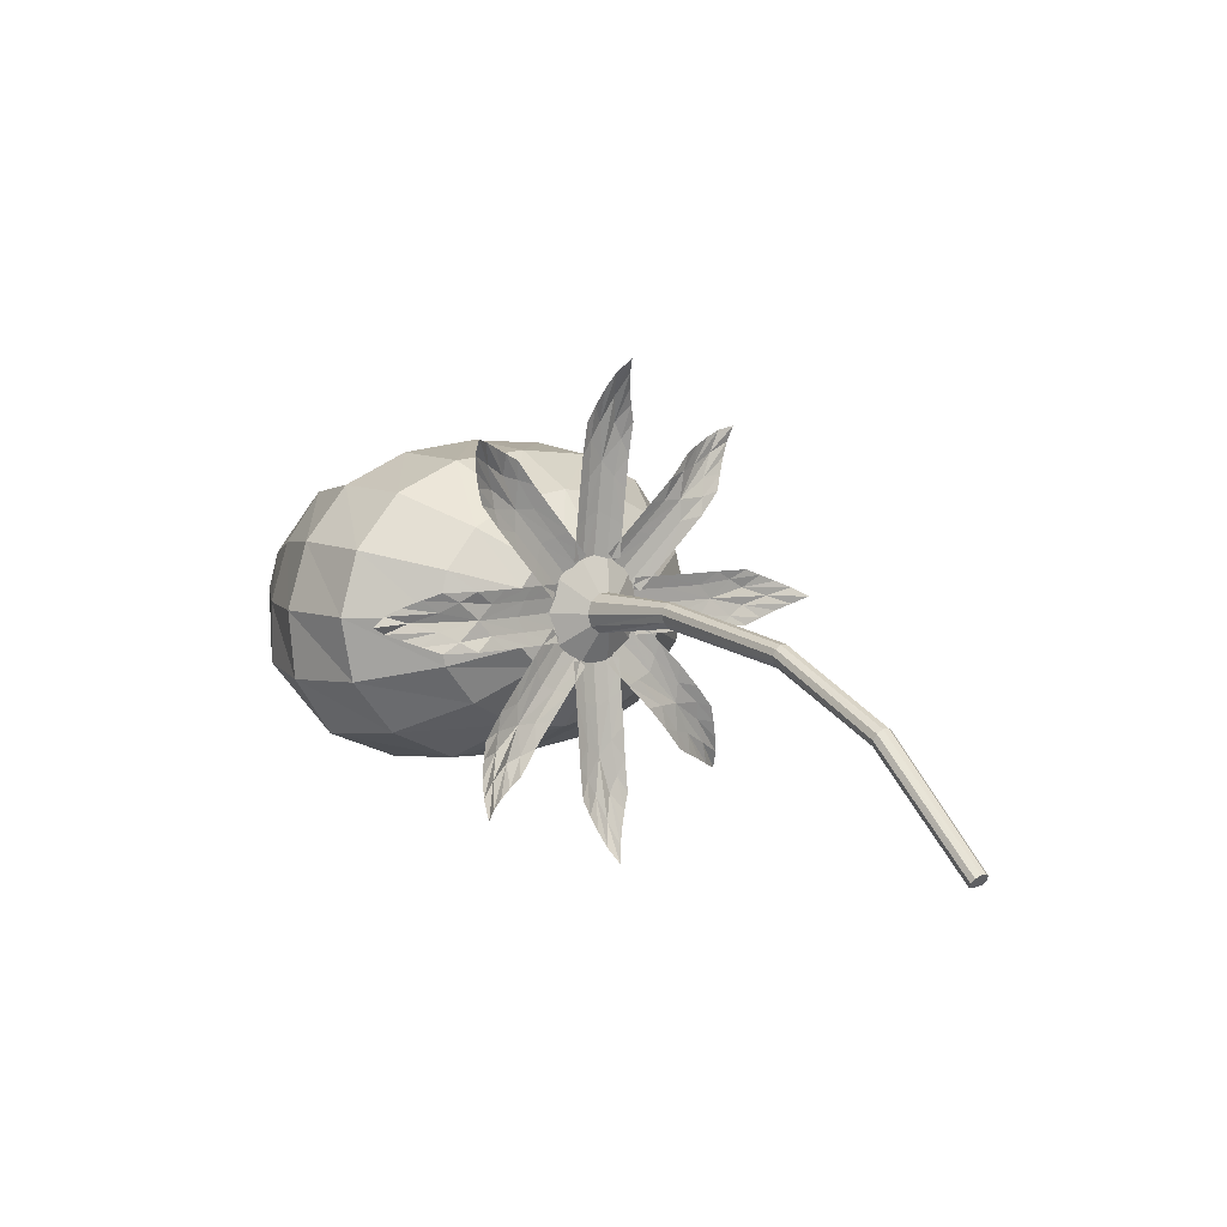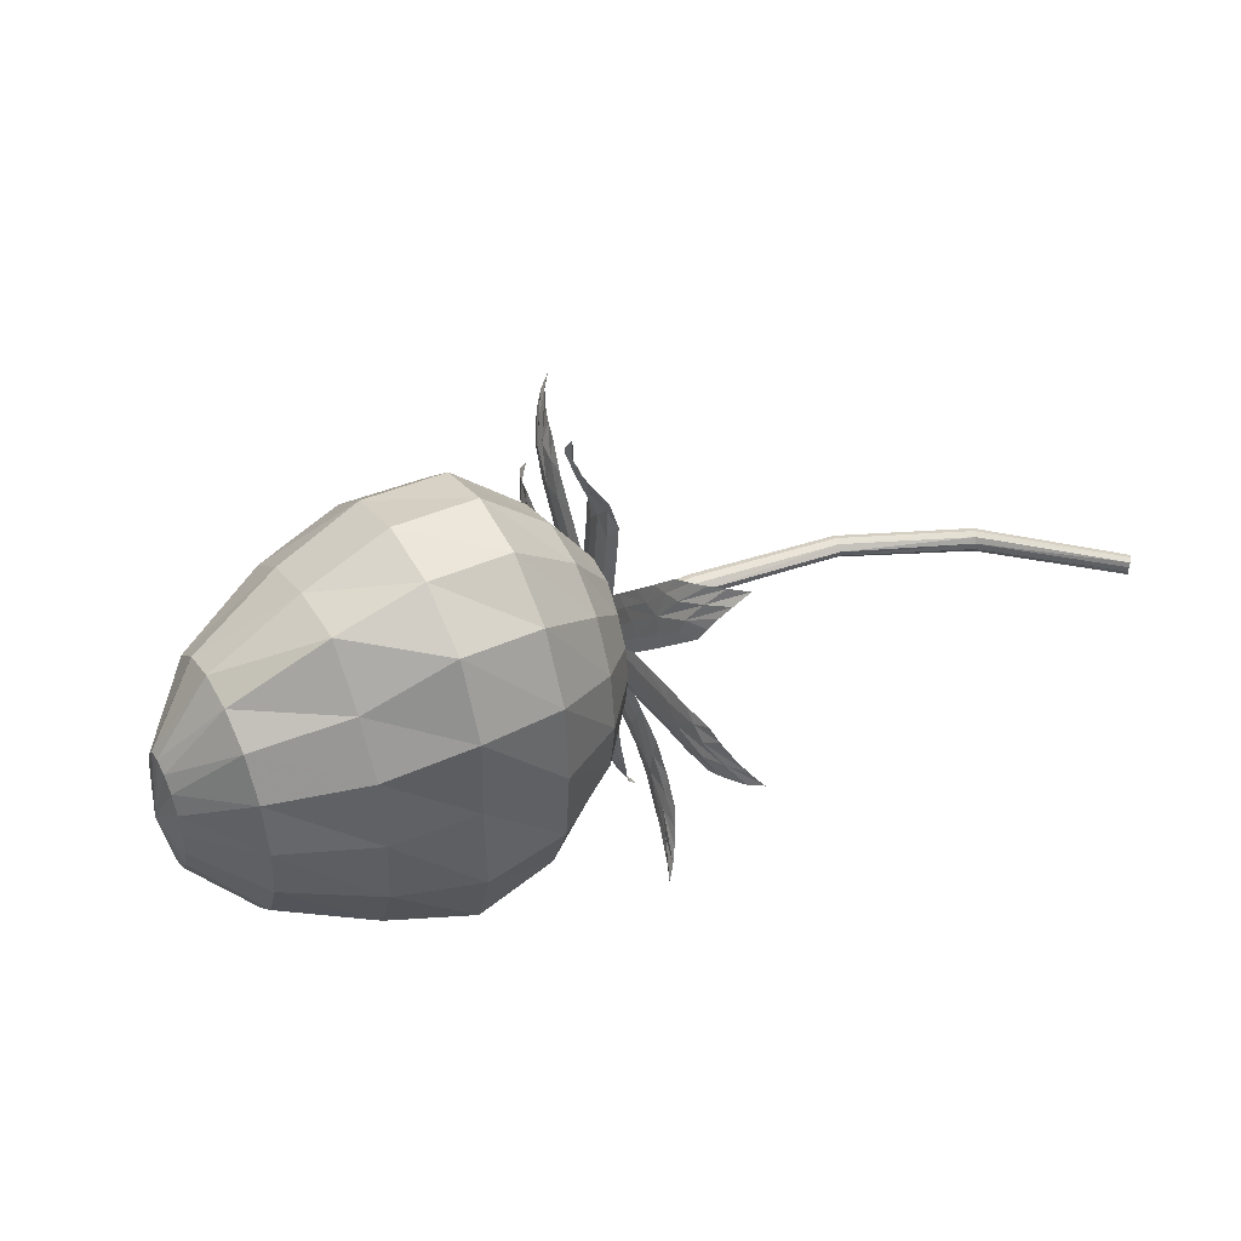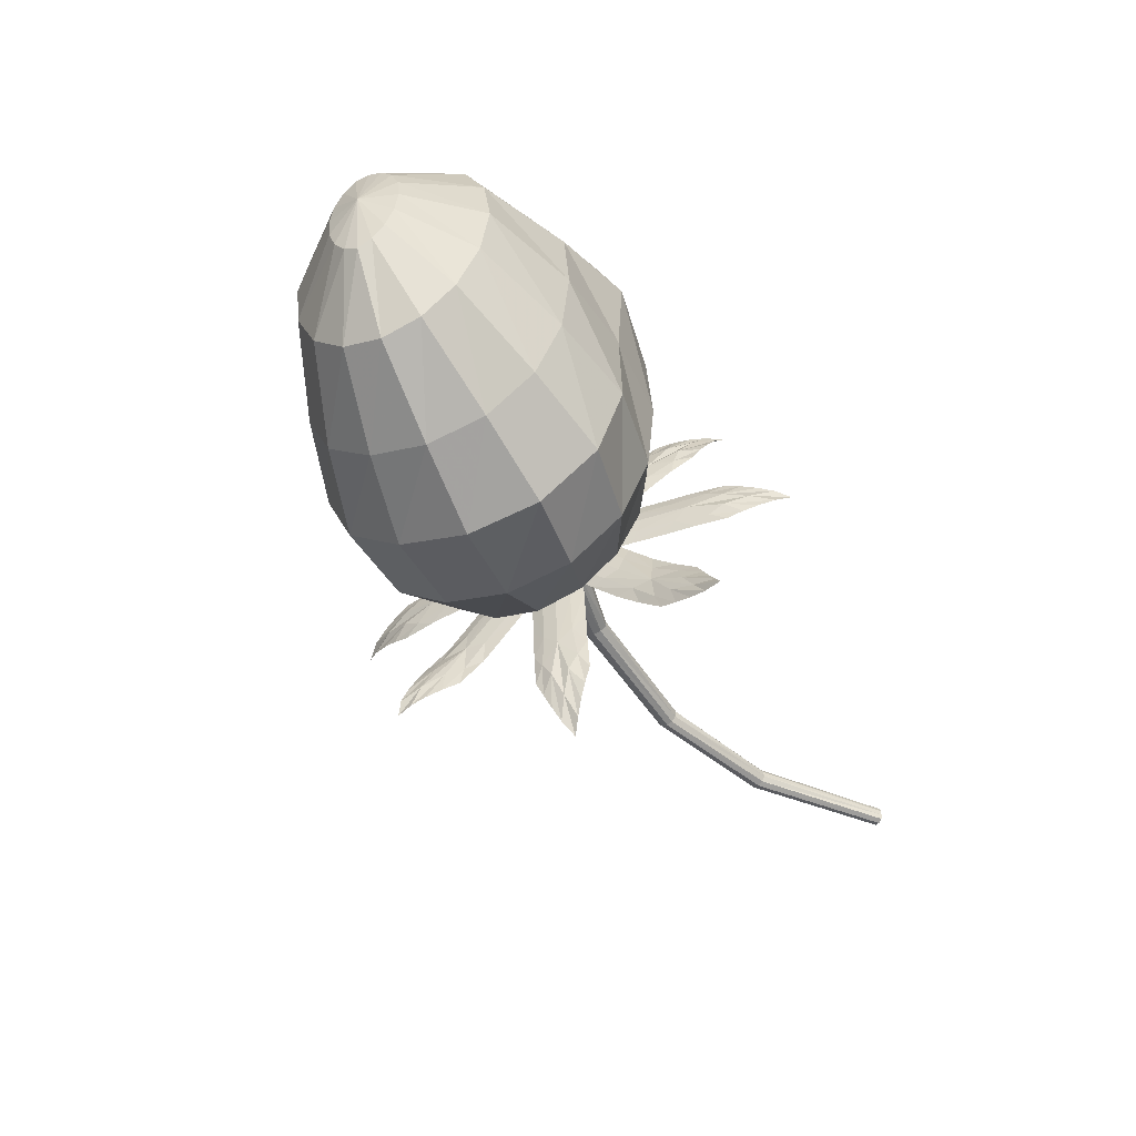
<metadata>
{"format":"obj","ext":"obj","renderer":"f3d","projection":"perspective","resolution":1024,"background":"white","views":[{"elev":7.0,"azim":-129.8,"up":"+Z"},{"elev":45.2,"azim":150.5,"up":"+Y"},{"elev":-52.9,"azim":114.0,"up":"+Y"}]}
</metadata>
<code>
o fruit
v 1.375 0.4878 0.3889
v 1.568 0.4987 0.3884
v 1.764 0.4206 0.3839
v 2.101 0.12 0.3893
v 1.126 0.193 0.3252
v 1.221 0.3244 0.2851
v 1.375 0.4591 0.246
v 1.568 0.4836 0.2333
v 1.764 0.4223 0.2436
v 1.975 0.2822 0.3019
v 2.101 0.1065 0.3582
v 1.129 0.1423 0.2763
v 1.222 0.2497 0.1972
v 1.375 0.3577 0.125
v 1.568 0.393 0.1017
v 1.764 0.293 0.1485
v 1.974 0.2241 0.2277
v 2.101 0.0745 0.3319
v 1.131 0.07457 0.2416
v 1.223 0.1341 0.1386
v 1.375 0.1965 0.05192
v 1.568 0.2189 0.02937
v 1.764 0.162 0.08413
v 1.974 0.1226 0.1782
v 2.101 0.02703 0.3143
v 1.131 -0.005665 0.2294
v 1.224 -0.004097 0.1202
v 1.375 0.002592 0.04007
v 1.568 0.005417 0.04177
v 1.764 -0.01381 0.07252
v 1.973 -0.007395 0.1609
v 2.101 -0.03032 0.3081
v 1.131 -0.08559 0.2416
v 1.223 -0.1415 0.1418
v 1.375 -0.1898 0.05826
v 1.568 -0.206 0.03621
v 1.764 -0.1897 0.08878
v 1.973 -0.1426 0.1789
v 2.101 -0.08979 0.3143
v 1.129 -0.1529 0.2763
v 1.222 -0.2559 0.199
v 1.375 -0.3486 0.1235
v 1.568 -0.3798 0.09525
v 1.764 -0.3339 0.148
v 1.972 -0.2559 0.2281
v 2.101 -0.1425 0.3319
v 1.129 -0.1979 0.3281
v 1.221 -0.332 0.2853
v 1.375 -0.4524 0.2417
v 1.568 -0.4902 0.2242
v 1.764 -0.4277 0.2544
v 1.972 -0.3296 0.3019
v 2.101 -0.1807 0.3582
v 1.128 -0.2136 0.3893
v 1.22 -0.3587 0.3887
v 1.375 -0.4789 0.3882
v 1.568 -0.5123 0.3865
v 1.764 -0.4522 0.386
v 1.972 -0.355 0.3893
v 2.101 -0.1995 0.3893
v 2.128 -0.03648 0.3893
v 1.127 -0.006237 0.3893
v 1.129 -0.1979 0.4505
v 1.221 -0.3313 0.4922
v 1.375 -0.4352 0.5318
v 1.568 -0.46 0.5452
v 1.764 -0.4136 0.5156
v 1.972 -0.3296 0.4768
v 2.101 -0.1804 0.4204
v 1.129 -0.1529 0.5024
v 1.222 -0.2558 0.58
v 1.375 -0.3375 0.65
v 1.568 -0.3579 0.6692
v 1.764 -0.3251 0.6205
v 1.972 -0.2559 0.5509
v 2.101 -0.1417 0.4467
v 1.131 -0.08561 0.537
v 1.223 -0.142 0.6339
v 1.375 -0.1908 0.7147
v 1.568 -0.2051 0.7335
v 1.764 -0.1911 0.6782
v 1.973 -0.1418 0.5999
v 2.101 -0.0882 0.4644
v 1.131 -0.006237 0.5492
v 1.224 -0.007577 0.6507
v 1.375 -0.005986 0.7312
v 1.568 -0.006627 0.7462
v 1.764 -0.02794 0.6889
v 1.973 -0.008045 0.6154
v 2.101 -0.02753 0.4705
v 1.128 0.07467 0.5424
v 1.223 0.1268 0.6338
v 1.375 0.1794 0.7147
v 1.568 0.1829 0.7246
v 1.764 0.12 0.6587
v 1.974 0.1144 0.5954
v 2.101 0.03139 0.4644
v 1.127 0.1446 0.5064
v 1.222 0.2407 0.5799
v 1.375 0.3364 0.6506
v 1.568 0.3435 0.6574
v 1.764 0.2889 0.6289
v 1.974 0.2117 0.5444
v 2.101 0.08065 0.4467
v 1.126 0.1915 0.4524
v 1.221 0.3179 0.4922
v 1.375 0.4445 0.5318
v 1.568 0.4495 0.5376
v 1.764 0.3758 0.5179
v 1.975 0.2722 0.4719
v 2.101 0.1143 0.4204
v 1.125 0.2086 0.3888
v 1.22 0.3477 0.3887
v 1.975 0.2968 0.3878
f 2 8 7 1
f 113 6 5 112
f 4 11 10 114
f 3 9 8 2
f 1 7 6 113
f 112 5 62
f 61 11 4
f 114 10 9 3
f 11 18 17 10
f 9 16 15 8
f 7 14 13 6
f 5 12 62
f 61 18 11
f 10 17 16 9
f 8 15 14 7
f 6 13 12 5
f 12 19 62
f 61 25 18
f 17 24 23 16
f 15 22 21 14
f 13 20 19 12
f 18 25 24 17
f 16 23 22 15
f 14 21 20 13
f 24 31 30 23
f 22 29 28 21
f 20 27 26 19
f 25 32 31 24
f 23 30 29 22
f 21 28 27 20
f 19 26 62
f 61 32 25
f 32 39 38 31
f 30 37 36 29
f 28 35 34 27
f 26 33 62
f 61 39 32
f 31 38 37 30
f 29 36 35 28
f 27 34 33 26
f 37 44 43 36
f 35 42 41 34
f 33 40 62
f 61 46 39
f 38 45 44 37
f 36 43 42 35
f 34 41 40 33
f 39 46 45 38
f 61 53 46
f 45 52 51 44
f 43 50 49 42
f 41 48 47 40
f 46 53 52 45
f 44 51 50 43
f 42 49 48 41
f 40 47 62
f 50 57 56 49
f 48 55 54 47
f 53 60 59 52
f 51 58 57 50
f 49 56 55 48
f 47 54 62
f 61 60 53
f 52 59 58 51
f 60 69 68 59
f 58 67 66 57
f 56 65 64 55
f 54 63 62
f 61 69 60
f 59 68 67 58
f 57 66 65 56
f 55 64 63 54
f 65 72 71 64
f 63 70 62
f 61 76 69
f 68 75 74 67
f 66 73 72 65
f 64 71 70 63
f 69 76 75 68
f 67 74 73 66
f 61 83 76
f 75 82 81 74
f 73 80 79 72
f 71 78 77 70
f 76 83 82 75
f 74 81 80 73
f 72 79 78 71
f 70 77 62
f 78 85 84 77
f 83 90 89 82
f 81 88 87 80
f 79 86 85 78
f 77 84 62
f 61 90 83
f 82 89 88 81
f 80 87 86 79
f 90 97 96 89
f 88 95 94 87
f 86 93 92 85
f 84 91 62
f 61 97 90
f 89 96 95 88
f 87 94 93 86
f 85 92 91 84
f 91 98 62
f 61 104 97
f 96 103 102 95
f 94 101 100 93
f 92 99 98 91
f 97 104 103 96
f 95 102 101 94
f 93 100 99 92
f 103 110 109 102
f 101 108 107 100
f 99 106 105 98
f 104 111 110 103
f 102 109 108 101
f 100 107 106 99
f 98 105 62
f 61 111 104
f 111 4 114 110
f 109 3 2 108
f 107 1 113 106
f 105 112 62
f 61 4 111
f 110 114 3 109
f 108 2 1 107
f 106 113 112 105
o sepal
v 1.114 -0.0732 0.5006
v 1.069 -0.0732 0.8033
v 1.115 0.05515 0.5008
v 1.069 0.05515 0.8034
v 0.9973 -0.008811 0.9402
v 1.123 0.02524 0.5042
v 1.126 -0.008811 0.5058
v 1.121 -0.04261 0.5037
v 1.105 -0.0732 0.5762
v 1.095 -0.0732 0.6521
v 1.084 -0.0732 0.7285
v 1.027 0.01028 0.9106
v 1.045 0.02524 0.8765
v 1.059 0.04019 0.8408
v 1.085 0.05515 0.7286
v 1.096 0.05515 0.6523
v 1.106 0.05515 0.5763
v 1.059 -0.0579 0.8405
v 1.044 -0.04261 0.876
v 1.025 -0.02731 0.9098
v 1.098 -0.008811 0.7188
v 1.11 -0.0429 0.5929
v 1.098 -0.04275 0.6847
v 1.083 -0.05085 0.7658
v 1.079 -0.02854 0.8027
v 1.057 -0.008811 0.8591
v 1.081 0.01148 0.8034
v 1.085 0.03329 0.7662
v 1.1 0.02537 0.6852
v 1.112 0.02552 0.5934
v 1.113 -0.008811 0.6102
v 1.114 0.02247 0.5144
v 1.077 0.2369 0.7292
v 1.116 0.1132 0.4238
v 1.081 0.3276 0.639
v 1.016 0.3824 0.7804
v 1.124 0.09374 0.4477
v 1.127 0.07041 0.473
v 1.122 0.04557 0.4953
v 1.106 0.07631 0.5678
v 1.098 0.1301 0.6217
v 1.09 0.184 0.6761
v 1.043 0.3731 0.7464
v 1.059 0.3588 0.7119
v 1.072 0.3436 0.676
v 1.094 0.2747 0.5858
v 1.102 0.2209 0.5313
v 1.109 0.1671 0.4773
v 1.069 0.2742 0.7449
v 1.056 0.3106 0.7592
v 1.04 0.3462 0.7723
v 1.107 0.2215 0.6244
v 1.113 0.1089 0.5586
v 1.104 0.174 0.6238
v 1.091 0.2256 0.6871
v 1.089 0.2672 0.6977
v 1.069 0.3218 0.7237
v 1.091 0.2958 0.6701
v 1.095 0.2853 0.6282
v 1.106 0.2223 0.5761
v 1.115 0.1575 0.5107
v 1.117 0.1448 0.547
v 1.116 0.09981 0.4566
v 1.119 0.403 0.4582
v 1.117 0.09983 0.3281
v 1.119 0.403 0.3296
v 1.166 0.5445 0.3924
v 1.125 0.1022 0.3592
v 1.128 0.1032 0.3938
v 1.123 0.1019 0.4269
v 1.109 0.176 0.4562
v 1.103 0.2521 0.4565
v 1.098 0.3282 0.4574
v 1.176 0.5122 0.3747
v 1.165 0.477 0.36
v 1.143 0.4406 0.345
v 1.097 0.3282 0.3288
v 1.102 0.2521 0.3279
v 1.109 0.176 0.3277
v 1.143 0.4405 0.4432
v 1.163 0.4767 0.4278
v 1.174 0.5117 0.4121
v 1.11 0.3169 0.3943
v 1.115 0.1917 0.4269
v 1.108 0.2836 0.4273
v 1.112 0.3647 0.4362
v 1.134 0.4012 0.4146
v 1.164 0.4588 0.3946
v 1.135 0.4016 0.3747
v 1.112 0.365 0.352
v 1.109 0.2839 0.3592
v 1.116 0.192 0.3585
v 1.118 0.2084 0.3934
v 1.116 0.1135 0.3608
v 1.073 0.3279 0.1456
v 1.117 0.02278 0.2699
v 1.072 0.2372 0.05475
v 0.9904 0.3824 -0.006494
v 1.125 0.04559 0.2906
v 1.128 0.07041 0.3145
v 1.124 0.09336 0.3387
v 1.109 0.1674 0.3065
v 1.1 0.2212 0.2525
v 1.089 0.275 0.1988
v 1.024 0.3461 0.006211
v 1.045 0.3106 0.02214
v 1.061 0.2743 0.03832
v 1.089 0.1843 0.1079
v 1.1 0.1305 0.1616
v 1.109 0.07662 0.2156
v 1.061 0.3436 0.1077
v 1.044 0.3584 0.07016
v 1.022 0.3724 0.03284
v 1.102 0.2215 0.1627
v 1.114 0.1571 0.2748
v 1.102 0.222 0.2096
v 1.087 0.2851 0.1577
v 1.082 0.2951 0.1164
v 1.057 0.3218 0.0601
v 1.083 0.2671 0.08801
v 1.088 0.2257 0.09819
v 1.103 0.174 0.1613
v 1.115 0.1089 0.2263
v 1.117 0.1448 0.2395
v 1.116 0.05557 0.2834
v 1.085 0.05557 -0.01887
v 1.116 -0.07277 0.2834
v 1.086 -0.07277 -0.01914
v 1.036 -0.008811 -0.1619
v 1.124 -0.04286 0.2821
v 1.128 -0.008811 0.2816
v 1.124 0.02499 0.2823
v 1.109 0.05557 0.2068
v 1.101 0.05557 0.1307
v 1.095 0.05557 0.05528
v 1.058 -0.0279 -0.1282
v 1.07 -0.04286 -0.0926
v 1.08 -0.05782 -0.05626
v 1.095 -0.07277 0.05505
v 1.101 -0.07277 0.1306
v 1.109 -0.07277 0.2067
v 1.079 0.04028 -0.056
v 1.07 0.02499 -0.09234
v 1.057 0.00969 -0.1279
v 1.109 -0.008811 0.06815
v 1.115 0.02528 0.192
v 1.107 0.02512 0.1004
v 1.097 0.03322 0.01993
v 1.096 0.01092 -0.01572
v 1.08 -0.008811 -0.07366
v 1.097 -0.02911 -0.016
v 1.097 -0.05092 0.01969
v 1.107 -0.04299 0.1003
v 1.116 -0.04315 0.1918
v 1.118 -0.008811 0.176
v 1.116 -0.04009 0.2696
v 1.116 -0.2545 0.05233
v 1.116 -0.1309 0.3604
v 1.112 -0.3453 0.1429
v 1.165 -0.4 -0.01334
v 1.124 -0.1114 0.3388
v 1.128 -0.08804 0.3144
v 1.123 -0.06319 0.2908
v 1.108 -0.09393 0.2153
v 1.101 -0.1478 0.1609
v 1.105 -0.2016 0.1065
v 1.147 -0.3907 0.02815
v 1.134 -0.3764 0.06639
v 1.122 -0.3613 0.1046
v 1.103 -0.2924 0.1972
v 1.101 -0.2385 0.2517
v 1.108 -0.1847 0.3061
v 1.125 -0.2918 0.03539
v 1.136 -0.3282 0.01849
v 1.149 -0.3638 0.00157
v 1.115 -0.2391 0.1617
v 1.113 -0.1265 0.2265
v 1.109 -0.1916 0.1609
v 1.115 -0.2432 0.09673
v 1.125 -0.2848 0.08641
v 1.136 -0.3394 0.05672
v 1.125 -0.3134 0.1146
v 1.114 -0.3029 0.1561
v 1.109 -0.24 0.209
v 1.114 -0.1751 0.2748
v 1.116 -0.1624 0.2394
v 1.116 -0.1174 0.3276
v 1.079 -0.4207 0.3277
v 1.115 -0.1175 0.456
v 1.081 -0.4207 0.4566
v 1.019 -0.5621 0.3892
v 1.123 -0.1198 0.4272
v 1.127 -0.1208 0.3937
v 1.123 -0.1195 0.3592
v 1.108 -0.1936 0.3272
v 1.099 -0.2697 0.3271
v 1.091 -0.3458 0.3275
v 1.045 -0.5299 0.4106
v 1.061 -0.4946 0.4264
v 1.073 -0.4582 0.4417
v 1.092 -0.3459 0.4562
v 1.1 -0.2697 0.4556
v 1.107 -0.1936 0.4555
v 1.07 -0.4581 0.3432
v 1.059 -0.4943 0.3581
v 1.043 -0.5294 0.3726
v 1.106 -0.3346 0.3937
v 1.114 -0.2094 0.3585
v 1.104 -0.3012 0.3588
v 1.092 -0.3824 0.3509
v 1.09 -0.4188 0.374
v 1.071 -0.4764 0.393
v 1.092 -0.4192 0.4143
v 1.094 -0.3826 0.4354
v 1.105 -0.3015 0.4272
v 1.114 -0.2096 0.427
v 1.117 -0.226 0.3932
v 1.115 -0.1311 0.4233
v 1.095 -0.3456 0.6383
v 1.114 -0.04041 0.5141
v 1.092 -0.2548 0.7288
v 1.104 -0.4 0.7839
v 1.122 -0.06321 0.4957
v 1.126 -0.08804 0.4729
v 1.122 -0.111 0.4474
v 1.107 -0.185 0.4767
v 1.099 -0.2388 0.5305
v 1.091 -0.2927 0.5849
v 1.114 -0.3637 0.7752
v 1.111 -0.3283 0.7607
v 1.103 -0.292 0.7452
v 1.088 -0.2019 0.6754
v 1.096 -0.1481 0.6211
v 1.105 -0.09424 0.5673
v 1.105 -0.3612 0.676
v 1.112 -0.376 0.7125
v 1.114 -0.39 0.7481
v 1.102 -0.2391 0.6238
v 1.112 -0.1747 0.5102
v 1.102 -0.2396 0.5754
v 1.097 -0.3027 0.6275
v 1.108 -0.3127 0.6697
v 1.116 -0.3394 0.7242
v 1.108 -0.2847 0.6984
v 1.096 -0.2433 0.687
v 1.101 -0.1916 0.6238
v 1.112 -0.1265 0.5588
v 1.114 -0.1624 0.5466
v 1.092 -0.05436 0.3878
v 1.126 -0.1335 0.3935
v 1.092 -0.04566 0.3609
v 1.126 -0.1097 0.3201
v 1.092 -0.02289 0.3443
v 1.126 -0.04734 0.2748
v 1.092 0.005264 0.3443
v 1.126 0.02972 0.2748
v 1.092 0.02804 0.3609
v 1.126 0.09206 0.3201
v 1.092 0.03674 0.3878
v 1.126 0.1159 0.3935
v 1.092 0.02804 0.4146
v 1.126 0.09206 0.4669
v 1.092 0.005264 0.4313
v 1.126 0.02972 0.5123
v 1.092 -0.02289 0.4313
v 1.126 -0.04734 0.5123
v 1.092 -0.04566 0.4146
v 1.126 -0.1097 0.4669
v 1.092 -0.05436 0.3878
v 1.092 -0.04566 0.3609
v 1.092 -0.02289 0.3443
v 1.092 0.005264 0.3443
v 1.092 0.02804 0.3609
v 1.092 0.03674 0.3878
v 1.092 0.02804 0.4146
v 1.092 0.005264 0.4313
v 1.092 -0.02289 0.4313
v 1.092 -0.04566 0.4146
v 0.8687 -0.03242 0.4058
v 0.8687 -0.02739 0.3888
v 0.8687 -0.015 0.3748
v 0.8687 -0.000567 0.3748
v 0.8687 0.01193 0.3888
v 0.8687 0.01701 0.4058
v 0.8687 0.01229 0.4204
v 0.8687 -6.8e-05 0.4295
v 0.8687 -0.01534 0.4295
v 0.8687 -0.0277 0.4204
v 0.5314 -0.03259 0.3555
v 0.5341 -0.02785 0.3422
v 0.536 -0.01534 0.3323
v 0.5366 -0.000554 0.3286
v 0.5343 0.012 0.3405
v 0.5314 0.01706 0.3555
v 0.5288 0.01232 0.3689
v 0.5272 -9.2e-05 0.3771
v 0.5272 -0.01544 0.3771
v 0.5288 -0.02785 0.3689
v 0.002153 -0.03009 -0.01155
v 0.009562 -0.02581 -0.02136
v 0.01229 -0.01452 -0.02385
v 0.01229 -0.0009 -0.02385
v 0.009562 0.01044 -0.02136
v 0.002153 0.01472 -0.01155
v -0.00526 0.01044 -0.00174
v -0.009846 -0.000764 0.004335
v -0.009846 -0.01461 0.004335
v -0.00526 -0.02581 -0.00174
v 0.2524 -0.03377 0.2226
v 0.2466 -0.0288 0.2358
v 0.243 0.000273 0.2439
v 0.2466 0.01328 0.2358
v 0.258 0.01293 0.21
v 0.2611 -0.000226 0.2034
v 0.2582 -0.0288 0.2095
v 0.243 -0.0158 0.2439
v 0.2524 0.01824 0.2226
v 0.2616 -0.0157 0.2021
f 136 137 135 145
f 138 139 135 137
f 140 141 135 139
f 142 143 135 141
f 144 145 135 143
f 115 123 136 122
f 123 124 137 136
f 122 136 145 121
f 116 132 138 125
f 132 133 139 138
f 125 138 137 124
f 119 126 140 134
f 126 127 141 140
f 134 140 139 133
f 118 129 142 128
f 129 130 143 142
f 128 142 141 127
f 117 120 144 131
f 120 121 145 144
f 131 144 143 130
f 167 168 166 176
f 169 170 166 168
f 171 172 166 170
f 173 174 166 172
f 175 176 166 174
f 146 154 167 153
f 154 155 168 167
f 153 167 176 152
f 147 163 169 156
f 163 164 170 169
f 156 169 168 155
f 150 157 171 165
f 157 158 172 171
f 165 171 170 164
f 149 160 173 159
f 160 161 174 173
f 159 173 172 158
f 148 151 175 162
f 151 152 176 175
f 162 175 174 161
f 198 199 197 207
f 200 201 197 199
f 202 203 197 201
f 204 205 197 203
f 206 207 197 205
f 177 185 198 184
f 185 186 199 198
f 184 198 207 183
f 178 194 200 187
f 194 195 201 200
f 187 200 199 186
f 181 188 202 196
f 188 189 203 202
f 196 202 201 195
f 180 191 204 190
f 191 192 205 204
f 190 204 203 189
f 179 182 206 193
f 182 183 207 206
f 193 206 205 192
f 229 230 228 238
f 231 232 228 230
f 233 234 228 232
f 235 236 228 234
f 237 238 228 236
f 208 216 229 215
f 216 217 230 229
f 215 229 238 214
f 209 225 231 218
f 225 226 232 231
f 218 231 230 217
f 212 219 233 227
f 219 220 234 233
f 227 233 232 226
f 211 222 235 221
f 222 223 236 235
f 221 235 234 220
f 210 213 237 224
f 213 214 238 237
f 224 237 236 223
f 260 261 259 269
f 262 263 259 261
f 264 265 259 263
f 266 267 259 265
f 268 269 259 267
f 239 247 260 246
f 247 248 261 260
f 246 260 269 245
f 240 256 262 249
f 256 257 263 262
f 249 262 261 248
f 243 250 264 258
f 250 251 265 264
f 258 264 263 257
f 242 253 266 252
f 253 254 267 266
f 252 266 265 251
f 241 244 268 255
f 244 245 269 268
f 255 268 267 254
f 291 292 290 300
f 293 294 290 292
f 295 296 290 294
f 297 298 290 296
f 299 300 290 298
f 270 278 291 277
f 278 279 292 291
f 277 291 300 276
f 271 287 293 280
f 287 288 294 293
f 280 293 292 279
f 274 281 295 289
f 281 282 296 295
f 289 295 294 288
f 273 284 297 283
f 284 285 298 297
f 283 297 296 282
f 272 275 299 286
f 275 276 300 299
f 286 299 298 285
f 322 323 321 331
f 324 325 321 323
f 326 327 321 325
f 328 329 321 327
f 330 331 321 329
f 301 309 322 308
f 309 310 323 322
f 308 322 331 307
f 302 318 324 311
f 318 319 325 324
f 311 324 323 310
f 305 312 326 320
f 312 313 327 326
f 320 326 325 319
f 304 315 328 314
f 315 316 329 328
f 314 328 327 313
f 303 306 330 317
f 306 307 331 330
f 317 330 329 316
f 353 354 352 362
f 355 356 352 354
f 357 358 352 356
f 359 360 352 358
f 361 362 352 360
f 332 340 353 339
f 340 341 354 353
f 339 353 362 338
f 333 349 355 342
f 349 350 356 355
f 342 355 354 341
f 336 343 357 351
f 343 344 358 357
f 351 357 356 350
f 335 346 359 345
f 346 347 360 359
f 345 359 358 344
f 334 337 361 348
f 337 338 362 361
f 348 361 360 347
f 363 364 366 365
f 365 366 368 367
f 367 368 370 369
f 369 370 372 371
f 371 372 374 373
f 373 374 376 375
f 375 376 378 377
f 377 378 380 379
f 366 364 382 380 378 376 374 372 370 368
f 379 380 382 381
f 381 382 364 363
f 379 381 392 391
f 385 386 396 395
f 377 379 391 390
f 375 377 390 389
f 373 375 389 388
f 371 373 388 387
f 369 371 387 386
f 363 365 384 383
f 367 369 386 385
f 365 367 385 384
f 381 363 383 392
f 395 396 406 405
f 392 383 393 402
f 389 390 400 399
f 386 387 397 396
f 383 384 394 393
f 390 391 401 400
f 387 388 398 397
f 384 385 395 394
f 391 392 402 401
f 388 389 399 398
f 424 423 413 422
f 402 393 403 412
f 399 400 410 409
f 396 397 407 406
f 393 394 404 403
f 400 401 411 410
f 397 398 408 407
f 394 395 405 404
f 401 402 412 411
f 398 399 409 408
f 413 414 415 416 417 418 419 420 421 422
f 426 425 420 419
f 428 427 417 416
f 423 429 414 413
f 425 430 421 420
f 427 431 418 417
f 429 432 415 414
f 430 424 422 421
f 431 426 419 418
f 432 428 416 415
f 405 406 428 432
f 408 409 426 431
f 411 412 424 430
f 404 405 432 429
f 407 408 431 427
f 410 411 430 425
f 403 404 429 423
f 406 407 427 428
f 409 410 425 426
f 412 403 423 424

</code>
